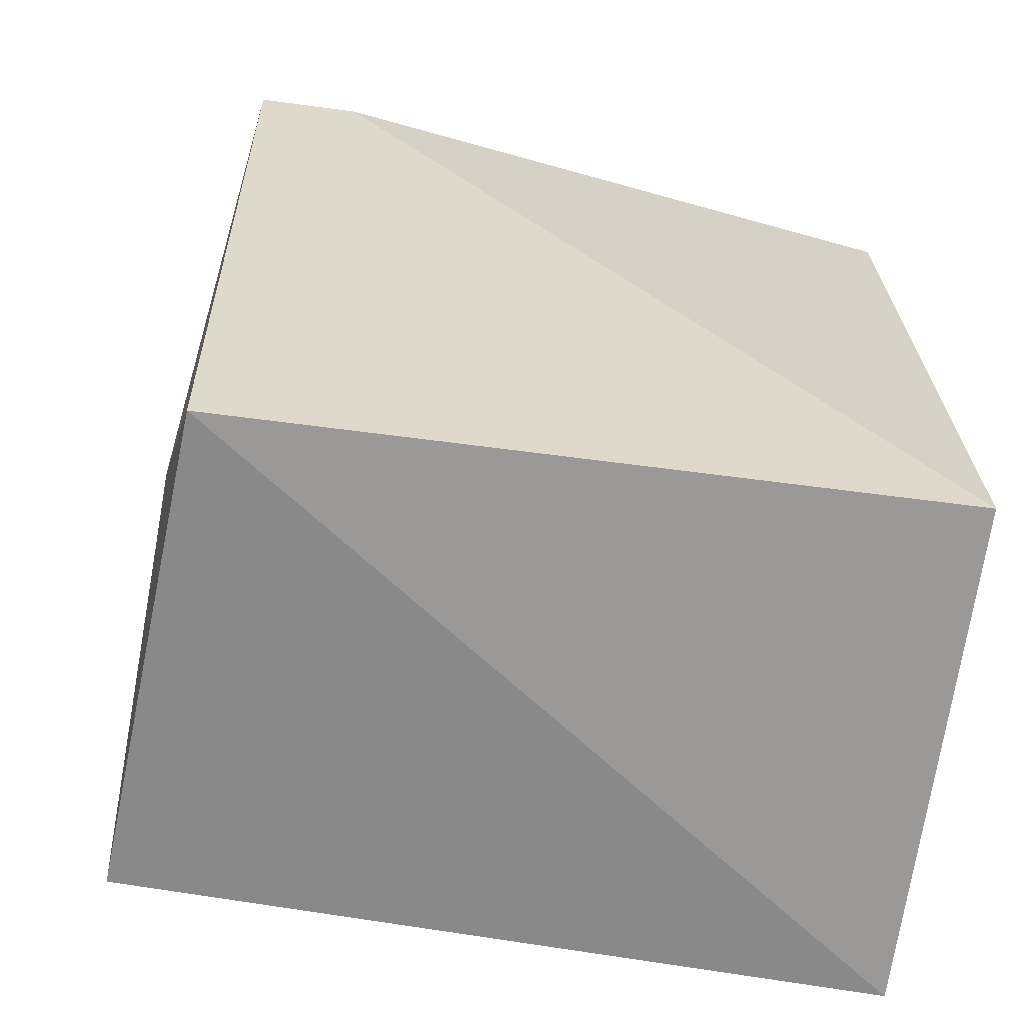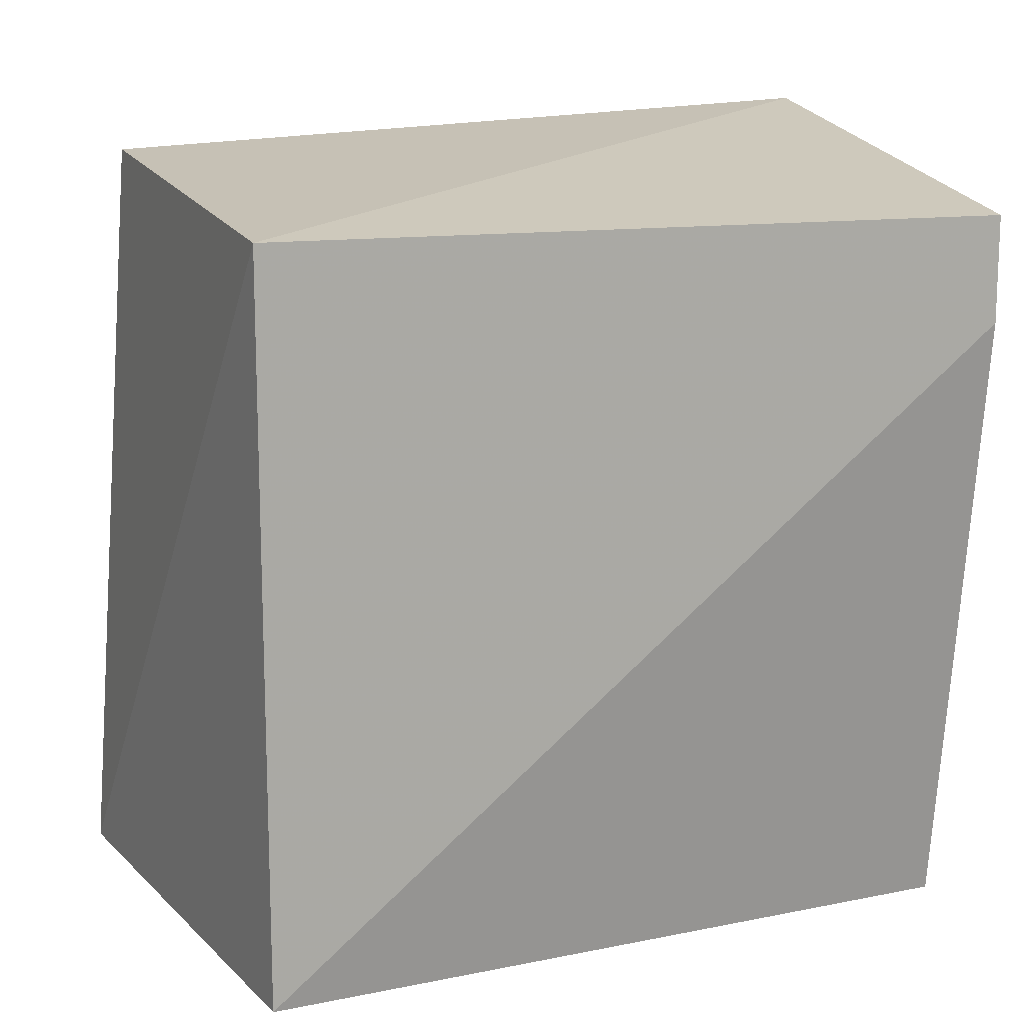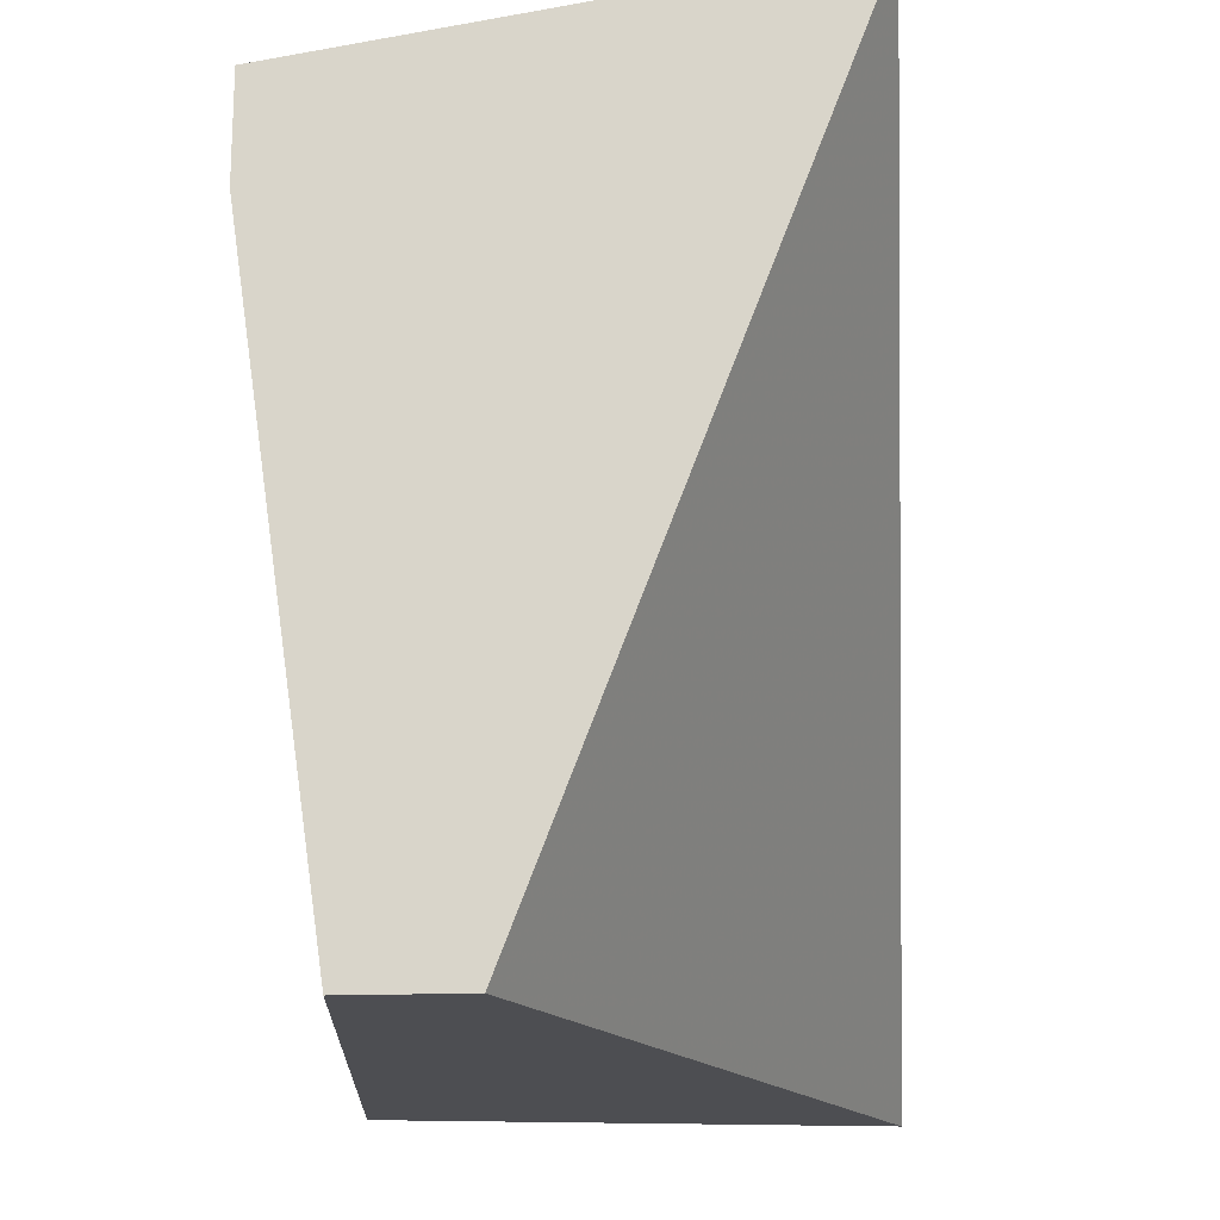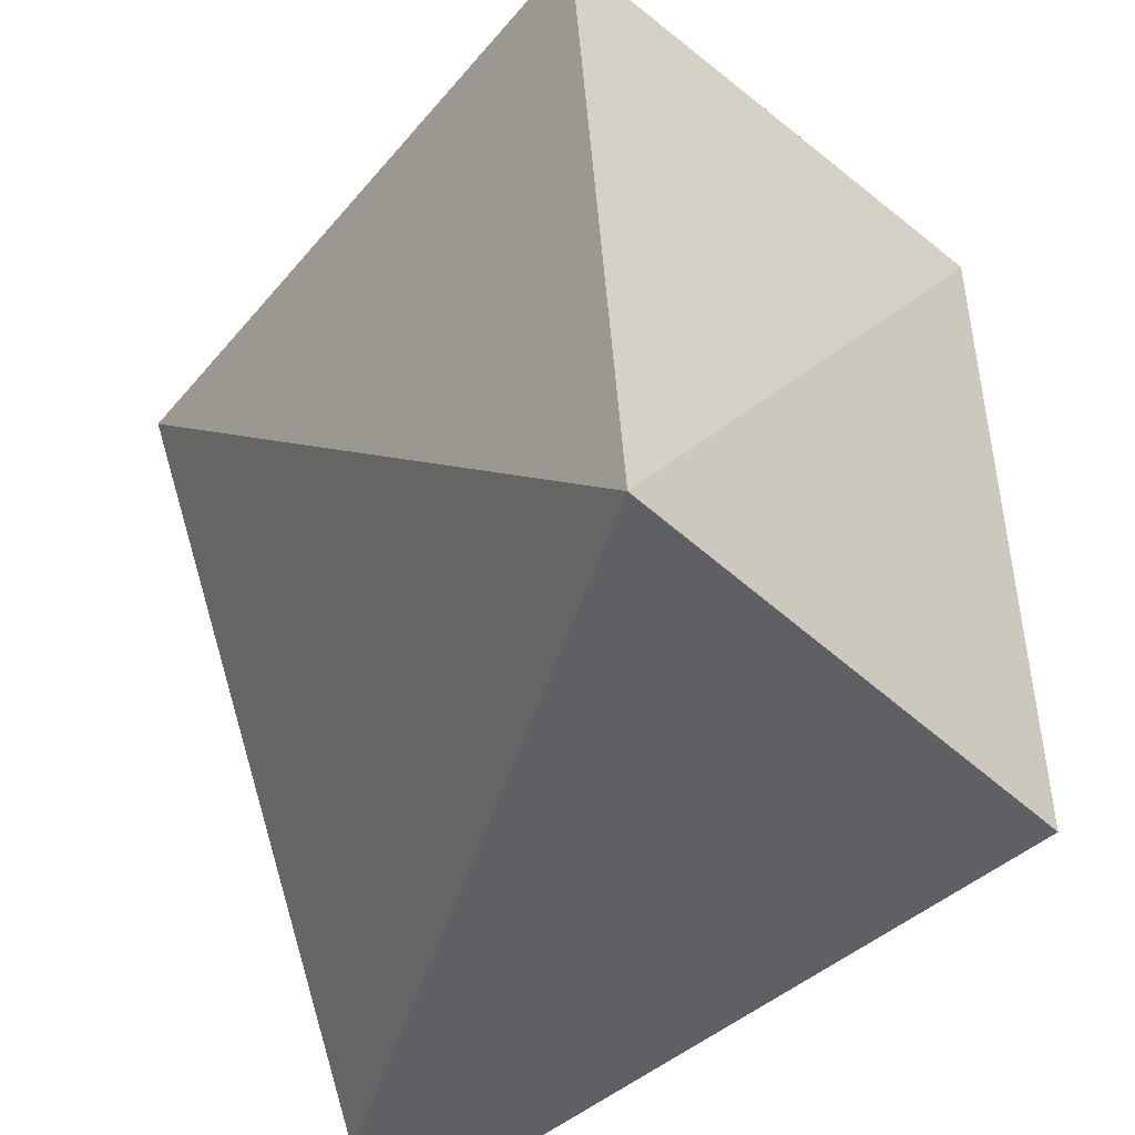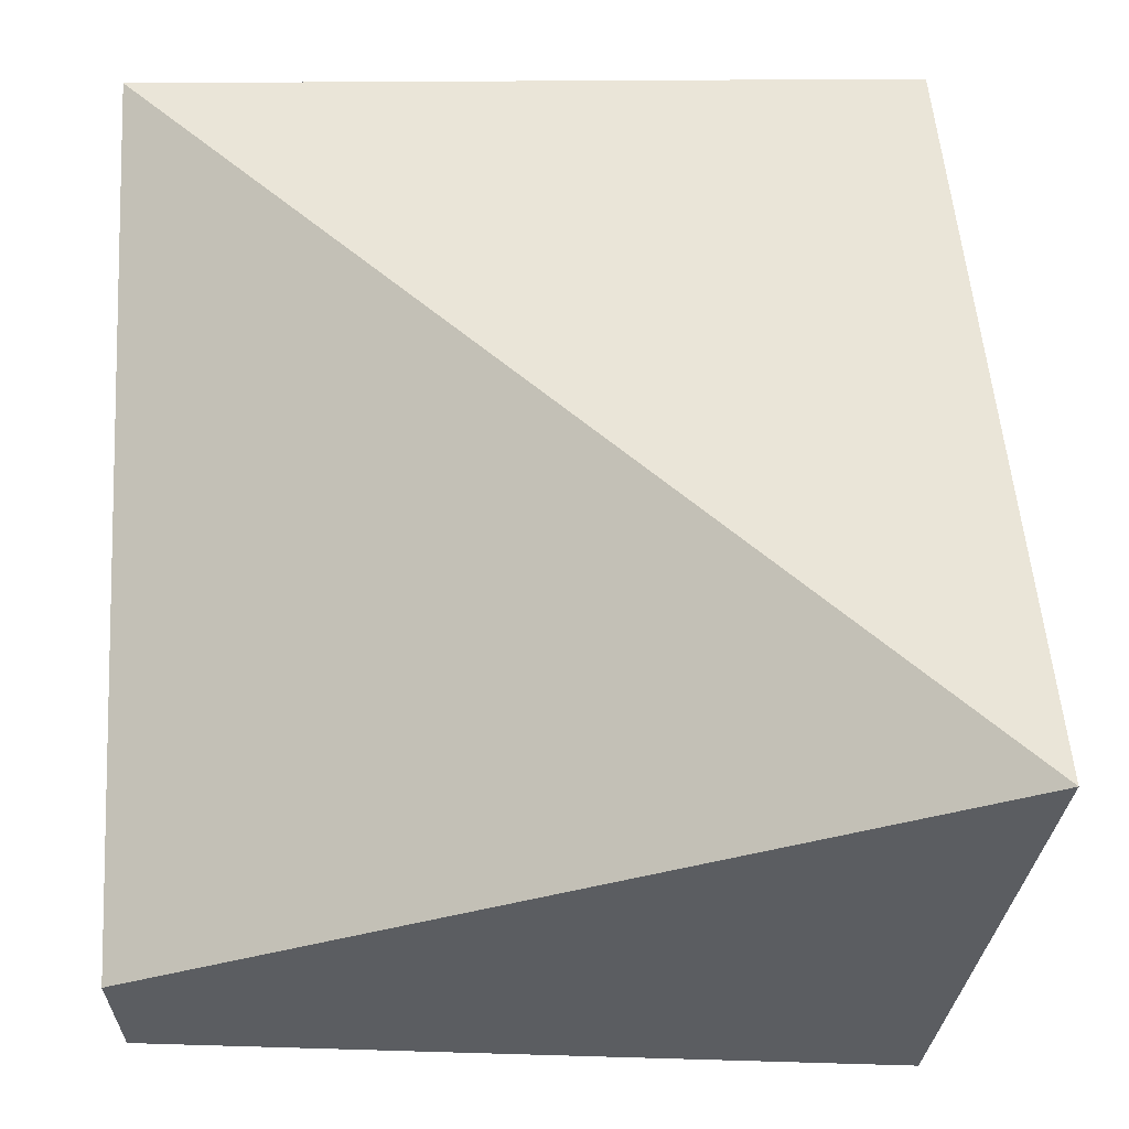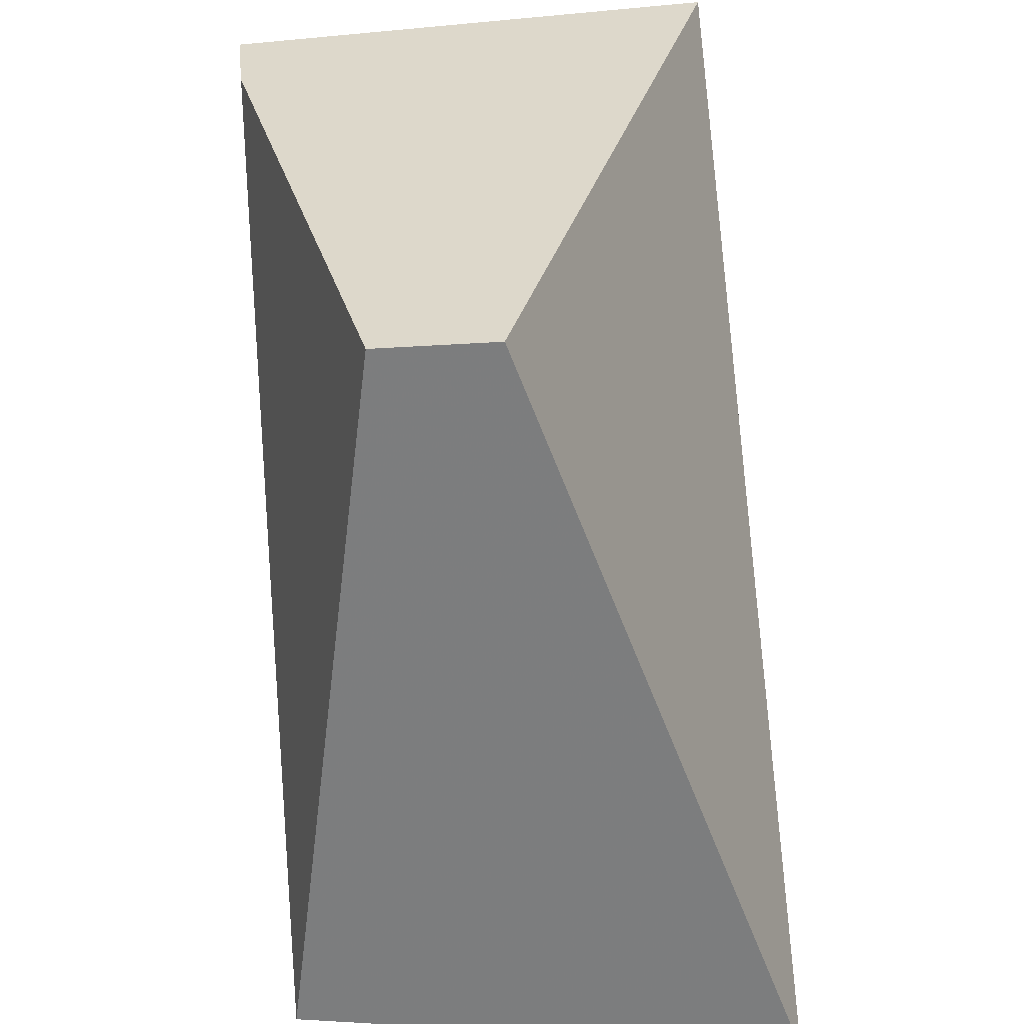
<metadata>
{"format":"obj","ext":"obj","renderer":"f3d","projection":"perspective","resolution":1024,"background":"white","views":[{"elev":-58.2,"azim":82.0,"up":"+Y"},{"elev":13.7,"azim":72.8,"up":"+Z"},{"elev":-17.1,"azim":-175.2,"up":"+Z"},{"elev":-45.0,"azim":-36.2,"up":"+Z"},{"elev":-35.4,"azim":-86.7,"up":"+Z"},{"elev":31.4,"azim":173.4,"up":"+Y"}]}
</metadata>
<code>
v 3.6e-08 -0.3362 0.4856
v 3.7e-08 -0.3682 0.4856
v 3.5e-08 -0.3682 0.4536
v -0.009041 -0.3362 0.4536
v -0.02271 -0.3362 0.4891
v -0.004032 -0.3362 0.4536
v -0.02231 -0.3724 0.4536
v 3.6e-08 -0.3362 0.481
v -0.02269 -0.37 0.4874
f 5 2 1
f 6 5 1
f 6 4 5
f 7 3 2
f 7 5 4
f 7 6 3
f 7 4 6
f 8 6 1
f 8 3 6
f 8 1 2
f 8 2 3
f 9 7 2
f 9 2 5
f 9 5 7

</code>
